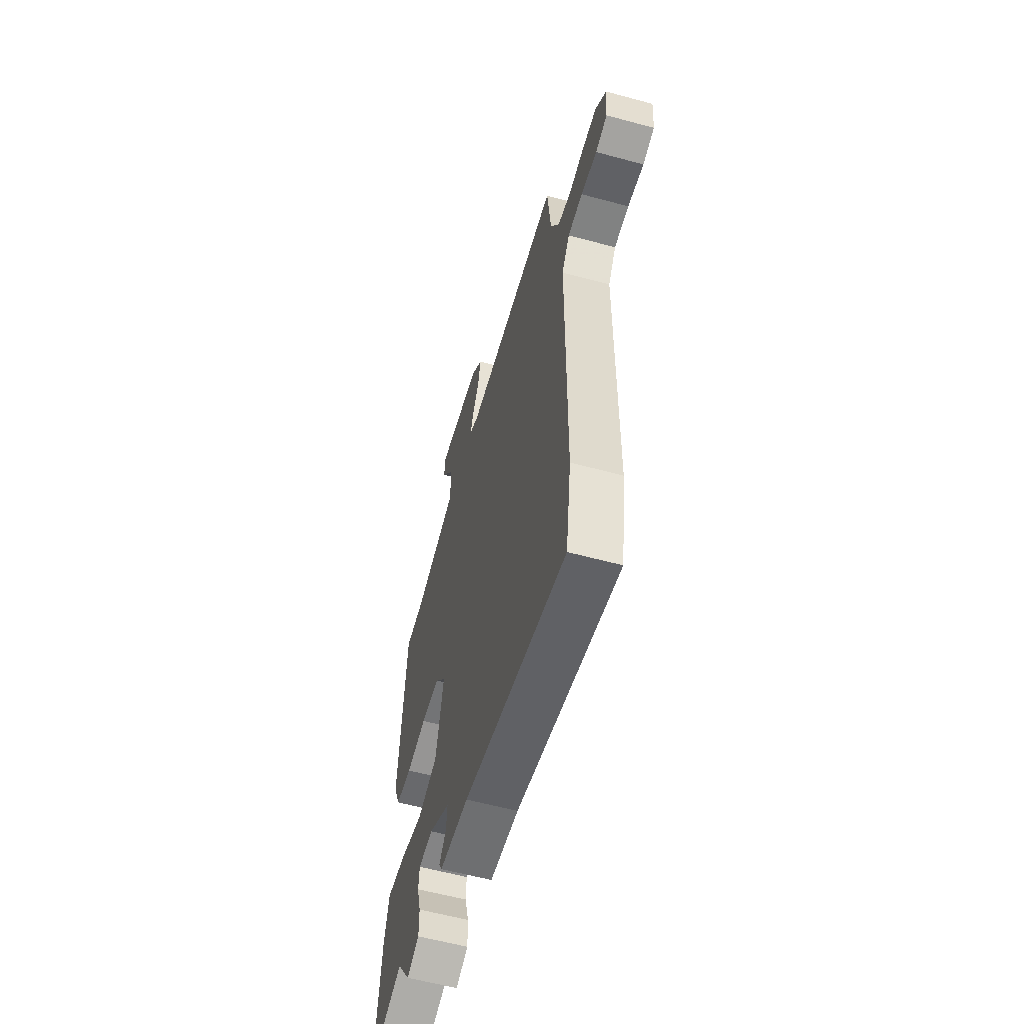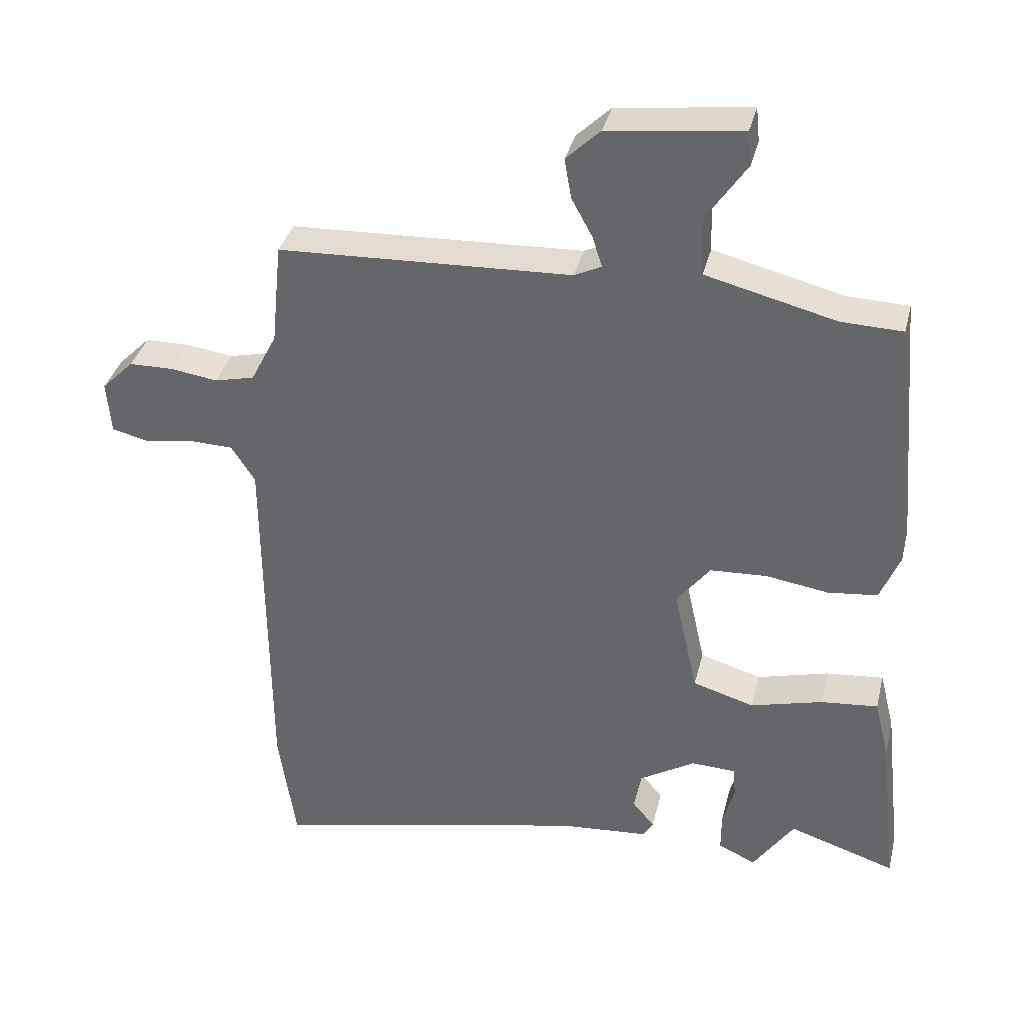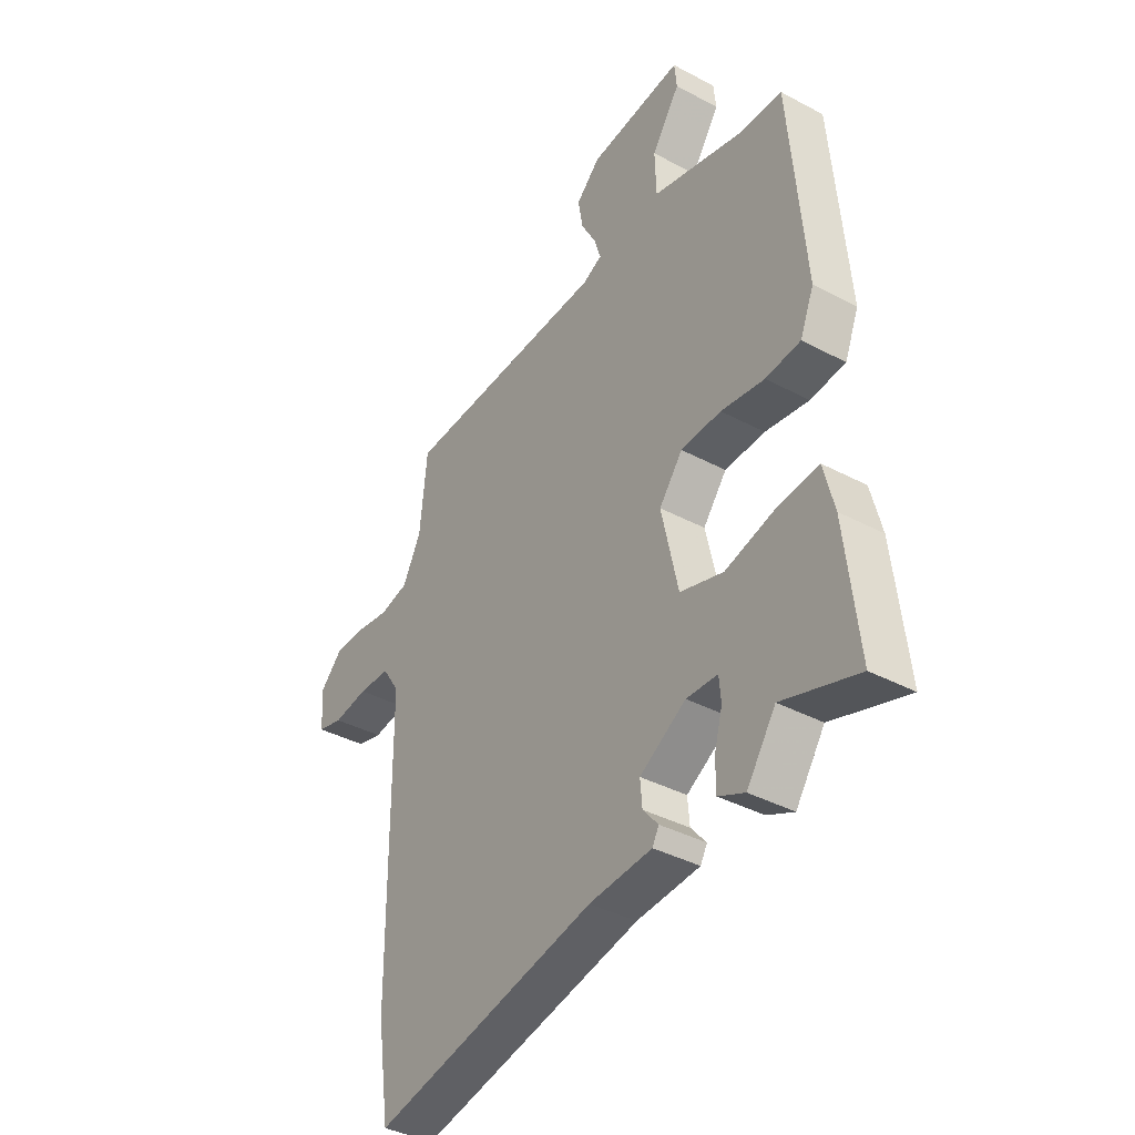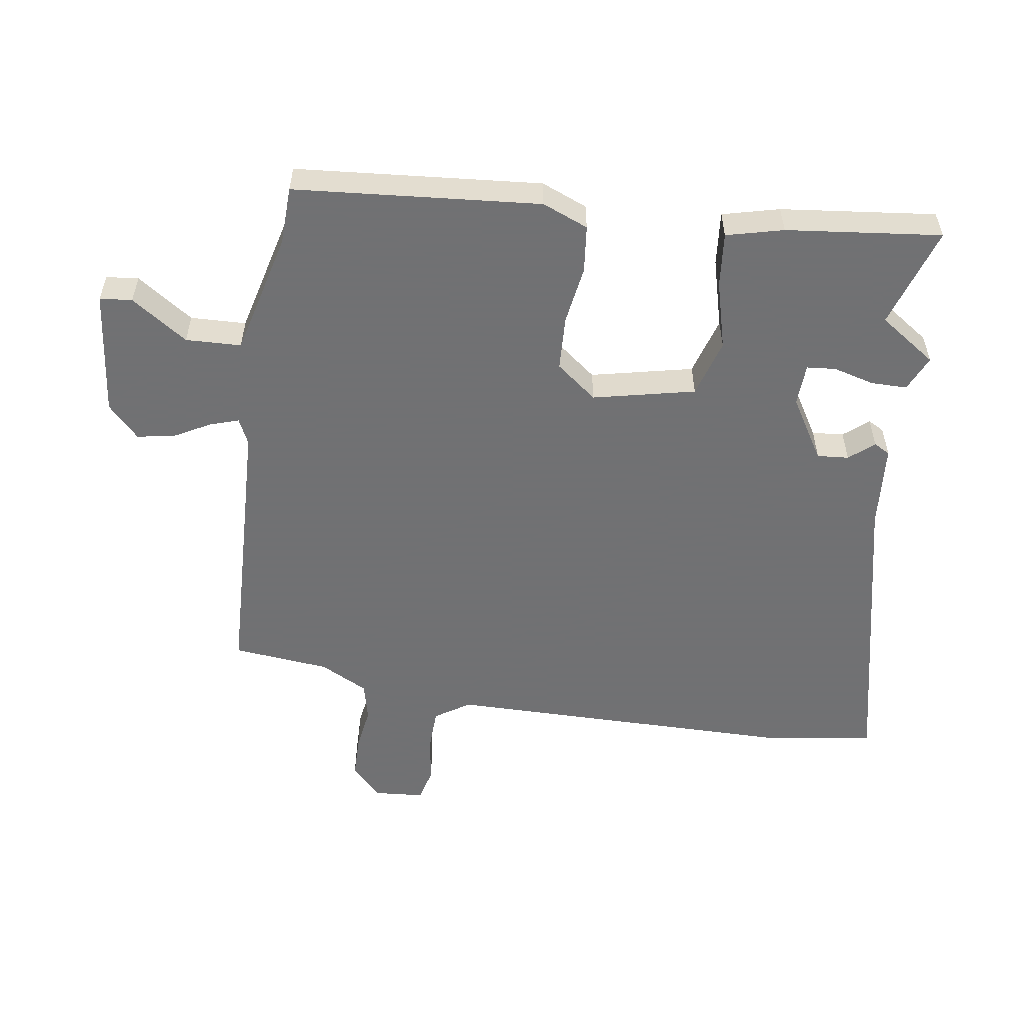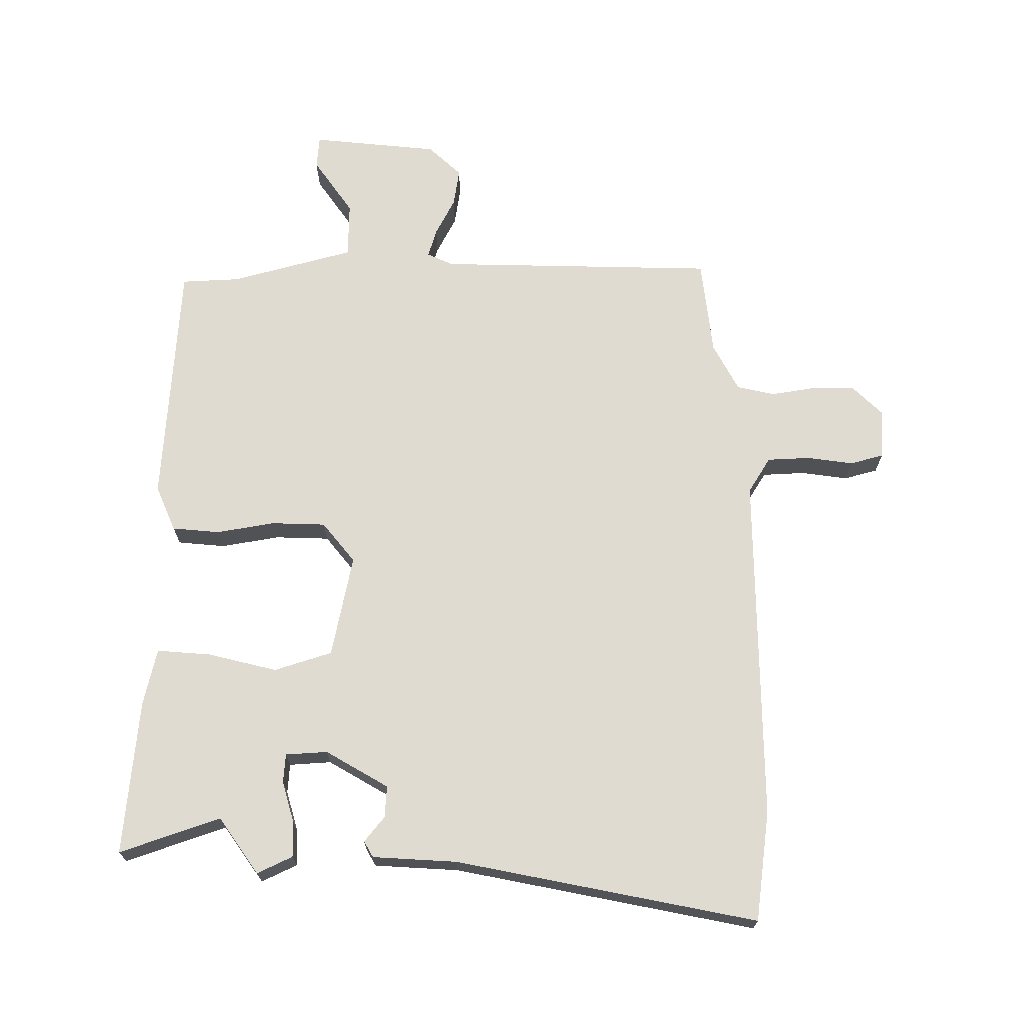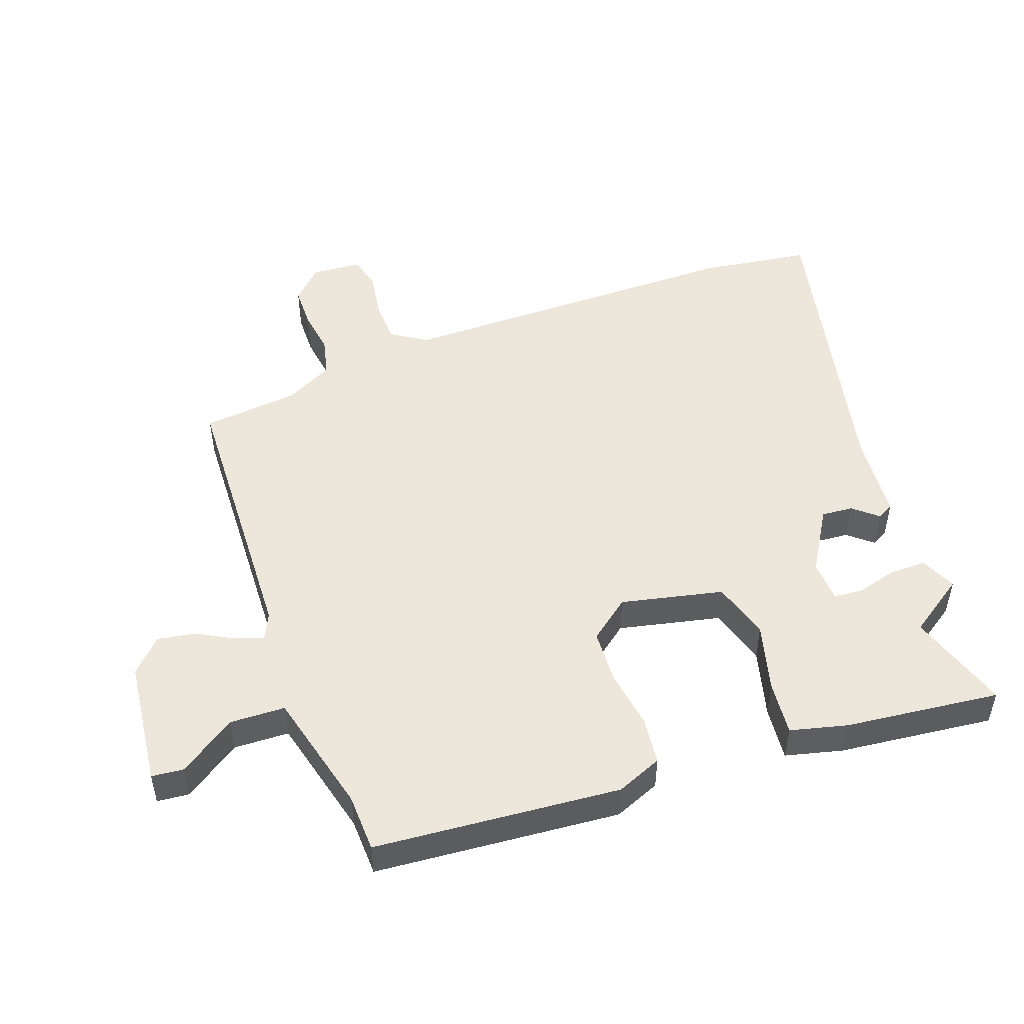
<metadata>
{"format":"obj","ext":"obj","renderer":"f3d","projection":"perspective","resolution":1024,"background":"white","views":[{"elev":-58.9,"azim":-105.6,"up":"+Z"},{"elev":35.9,"azim":13.6,"up":"+Z"},{"elev":-38.4,"azim":56.0,"up":"+Z"},{"elev":-55.3,"azim":81.5,"up":"+Y"},{"elev":69.9,"azim":178.9,"up":"+Y"},{"elev":50.4,"azim":70.1,"up":"+Y"}]}
</metadata>
<code>
v -0.481 0.07 -0.63
v -0.506 0.07 -0.459
v -0.509 0.07 0.083
v -0.544 0.07 0.137
v -0.61 0.07 0.139
v -0.682 0.07 0.128
v -0.734 0.07 0.141
v -0.74 0.07 0.218
v -0.693 0.07 0.265
v -0.628 0.07 0.266
v -0.559 0.07 0.256
v -0.5 0.07 0.27
v -0.462 0.07 0.344
v -0.447 0.07 0.494
v -0.017 0.07 0.511
v 0.023 0.07 0.53
v 0.009 0.07 0.574
v -0.022 0.07 0.631
v -0.032 0.07 0.689
v 0.018 0.07 0.737
v 0.214 0.07 0.76
v 0.219 0.07 0.71
v 0.16 0.07 0.623
v 0.163 0.07 0.537
v 0.354 0.07 0.489
v 0.444 0.07 0.486
v 0.476 0.07 0.105
v 0.447 0.07 0.034
v 0.374 0.07 0.026
v 0.283 0.07 0.04
v 0.199 0.07 0.036
v 0.15 0.07 -0.027
v 0.185 0.07 -0.185
v 0.275 0.07 -0.212
v 0.381 0.07 -0.184
v 0.465 0.07 -0.176
v 0.487 0.07 -0.264
v 0.514 0.07 -0.504
v 0.357 0.07 -0.453
v 0.297 0.07 -0.541
v 0.242 0.07 -0.516
v 0.242 0.07 -0.46
v 0.259 0.07 -0.397
v 0.255 0.07 -0.352
v 0.19 0.07 -0.349
v 0.094 0.07 -0.407
v 0.098 0.07 -0.456
v 0.13 0.07 -0.494
v 0.116 0.07 -0.519
v -0.015 0.07 -0.529
v -0.481 0 -0.63
v -0.506 0 -0.459
v -0.509 0 0.083
v -0.544 0 0.137
v -0.61 0 0.139
v -0.682 0 0.128
v -0.734 0 0.141
v -0.74 0 0.218
v -0.693 0 0.265
v -0.628 0 0.266
v -0.559 0 0.256
v -0.5 0 0.27
v -0.462 0 0.344
v -0.447 0 0.494
v -0.017 0 0.511
v 0.023 0 0.53
v 0.009 0 0.574
v -0.022 0 0.631
v -0.032 0 0.689
v 0.018 0 0.737
v 0.214 0 0.76
v 0.219 0 0.71
v 0.16 0 0.623
v 0.163 0 0.537
v 0.354 0 0.489
v 0.444 0 0.486
v 0.476 0 0.105
v 0.447 0 0.034
v 0.374 0 0.026
v 0.283 0 0.04
v 0.199 0 0.036
v 0.15 0 -0.027
v 0.185 0 -0.185
v 0.275 0 -0.212
v 0.381 0 -0.184
v 0.465 0 -0.176
v 0.487 0 -0.264
v 0.514 0 -0.504
v 0.357 0 -0.453
v 0.297 0 -0.541
v 0.242 0 -0.516
v 0.242 0 -0.46
v 0.259 0 -0.397
v 0.255 0 -0.352
v 0.19 0 -0.349
v 0.094 0 -0.407
v 0.098 0 -0.456
v 0.13 0 -0.494
v 0.116 0 -0.519
v -0.015 0 -0.529
f 47 48 49 50
f 1 2 3
f 50 1 3
f 47 50 3
f 46 47 3
f 45 46 3 4
f 44 45 4
f 41 42 43
f 40 41 43
f 39 40 43
f 39 43 44
f 38 39 44
f 37 38 44
f 36 37 44
f 35 36 44
f 34 35 44
f 33 34 44
f 28 29 30
f 27 28 30
f 26 27 30
f 25 26 30
f 24 25 30 31
f 21 22 23
f 20 21 23
f 19 20 23
f 18 19 23
f 17 18 23
f 16 17 23 24
f 24 31 32
f 16 24 32
f 15 16 32
f 9 10 11
f 8 9 11
f 7 8 11
f 6 7 11
f 5 6 11
f 4 5 11 12
f 4 12 13
f 44 4 13
f 33 44 13
f 15 32 33
f 14 15 33
f 13 14 33
f 100 99 98 97
f 53 52 51
f 53 51 100
f 53 100 97
f 53 97 96
f 54 53 96 95
f 54 95 94
f 93 92 91
f 93 91 90
f 93 90 89
f 94 93 89
f 94 89 88
f 94 88 87
f 94 87 86
f 94 86 85
f 94 85 84
f 94 84 83
f 80 79 78
f 80 78 77
f 80 77 76
f 80 76 75
f 81 80 75 74
f 73 72 71
f 73 71 70
f 73 70 69
f 73 69 68
f 73 68 67
f 74 73 67 66
f 82 81 74
f 82 74 66
f 82 66 65
f 61 60 59
f 61 59 58
f 61 58 57
f 61 57 56
f 61 56 55
f 62 61 55 54
f 63 62 54
f 63 54 94
f 63 94 83
f 83 82 65
f 83 65 64
f 83 64 63
f 1 51 52 2
f 2 52 53 3
f 3 53 54 4
f 4 54 55 5
f 5 55 56 6
f 6 56 57 7
f 7 57 58 8
f 8 58 59 9
f 9 59 60 10
f 10 60 61 11
f 11 61 62 12
f 12 62 63 13
f 13 63 64 14
f 14 64 65 15
f 15 65 66 16
f 16 66 67 17
f 17 67 68 18
f 18 68 69 19
f 19 69 70 20
f 20 70 71 21
f 21 71 72 22
f 22 72 73 23
f 23 73 74 24
f 24 74 75 25
f 25 75 76 26
f 26 76 77 27
f 27 77 78 28
f 28 78 79 29
f 29 79 80 30
f 30 80 81 31
f 31 81 82 32
f 32 82 83 33
f 33 83 84 34
f 34 84 85 35
f 35 85 86 36
f 36 86 87 37
f 37 87 88 38
f 38 88 89 39
f 39 89 90 40
f 40 90 91 41
f 41 91 92 42
f 42 92 93 43
f 43 93 94 44
f 44 94 95 45
f 45 95 96 46
f 46 96 97 47
f 47 97 98 48
f 48 98 99 49
f 49 99 100 50
f 50 100 51 1

</code>
